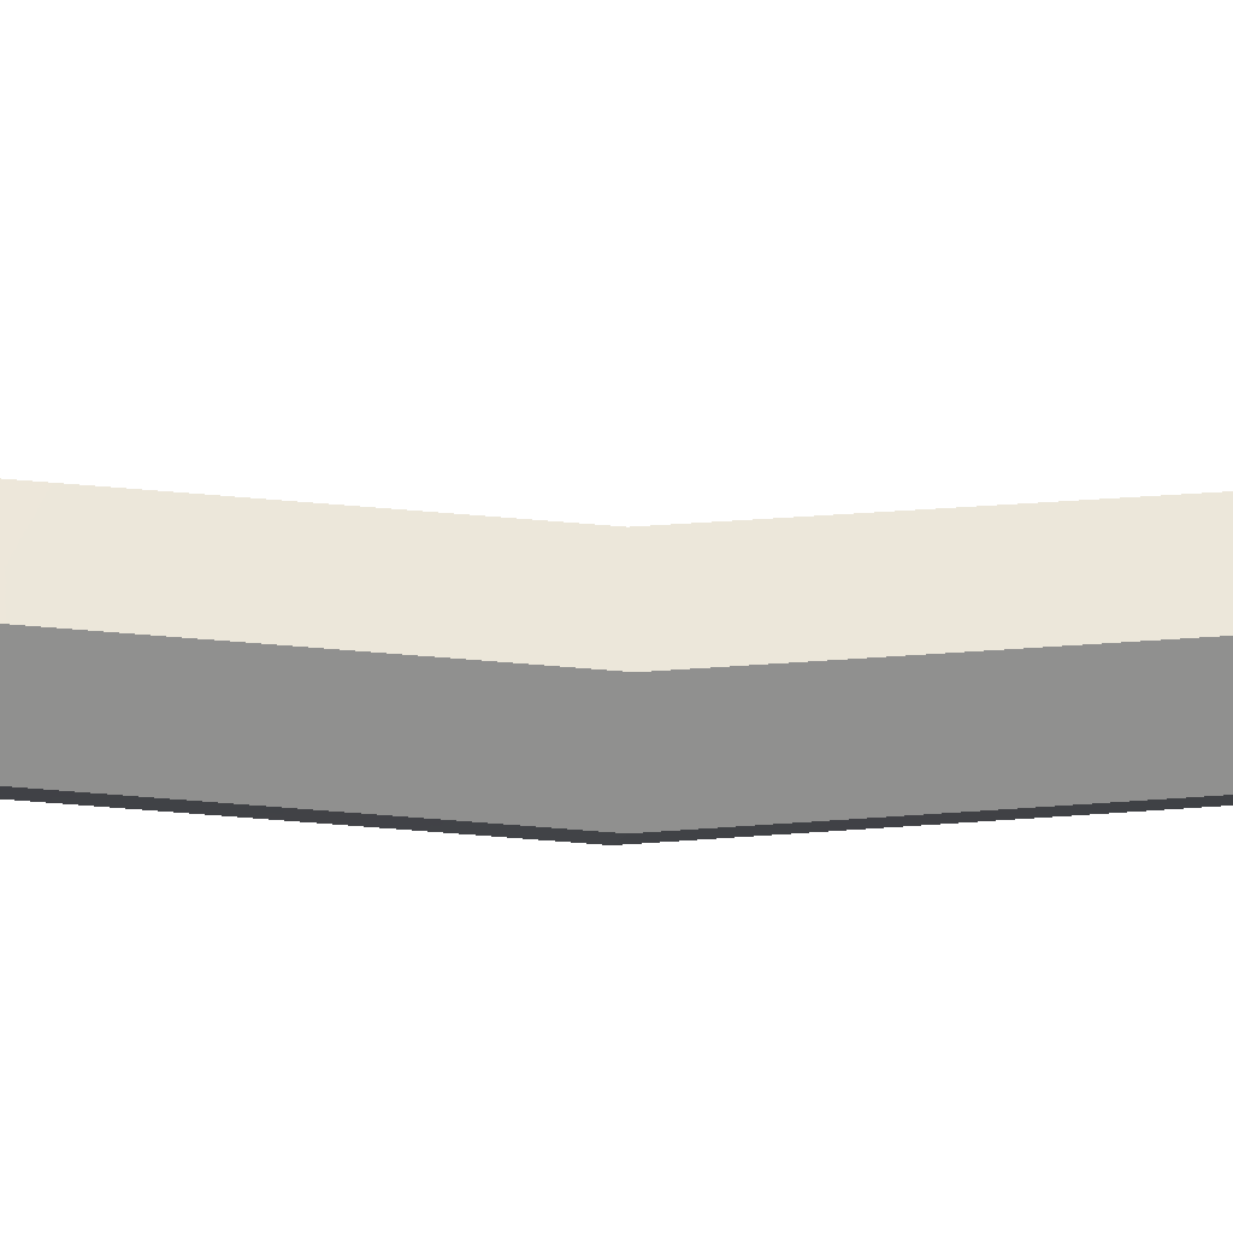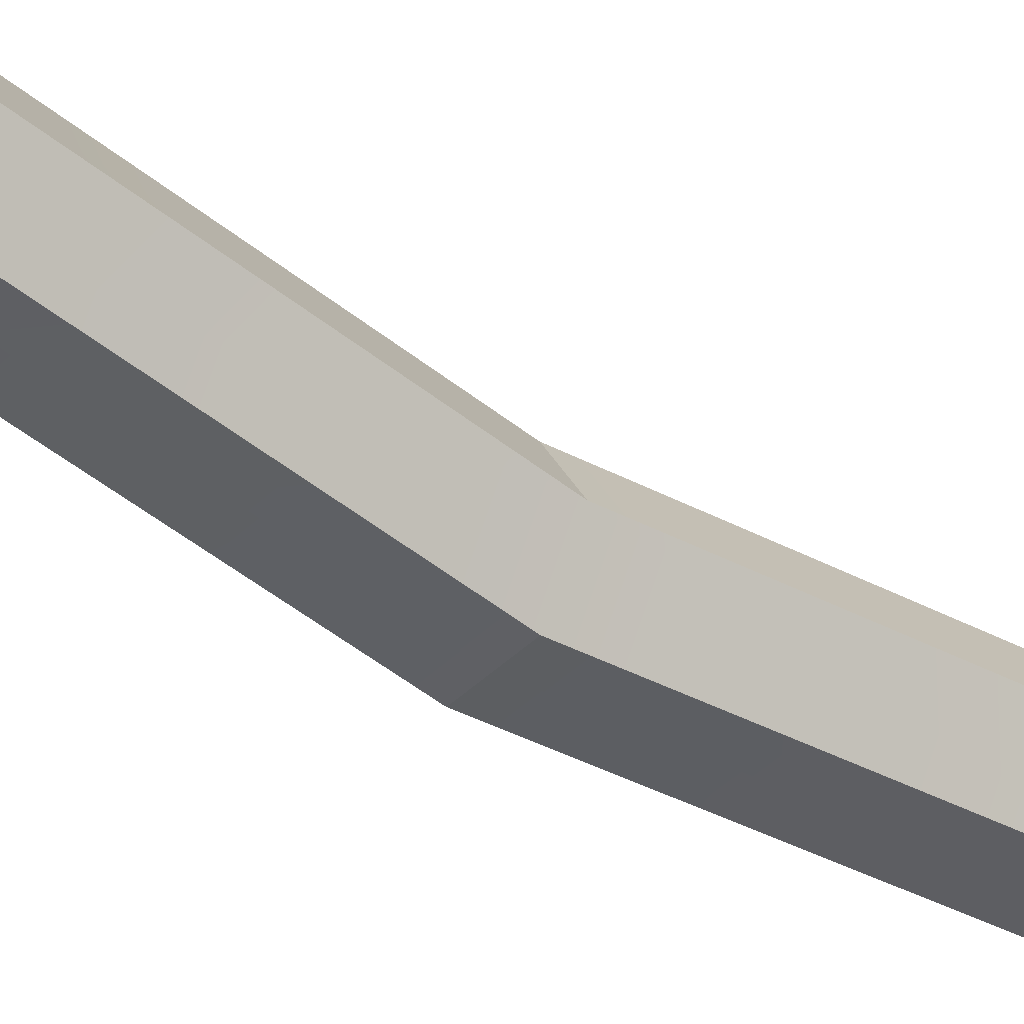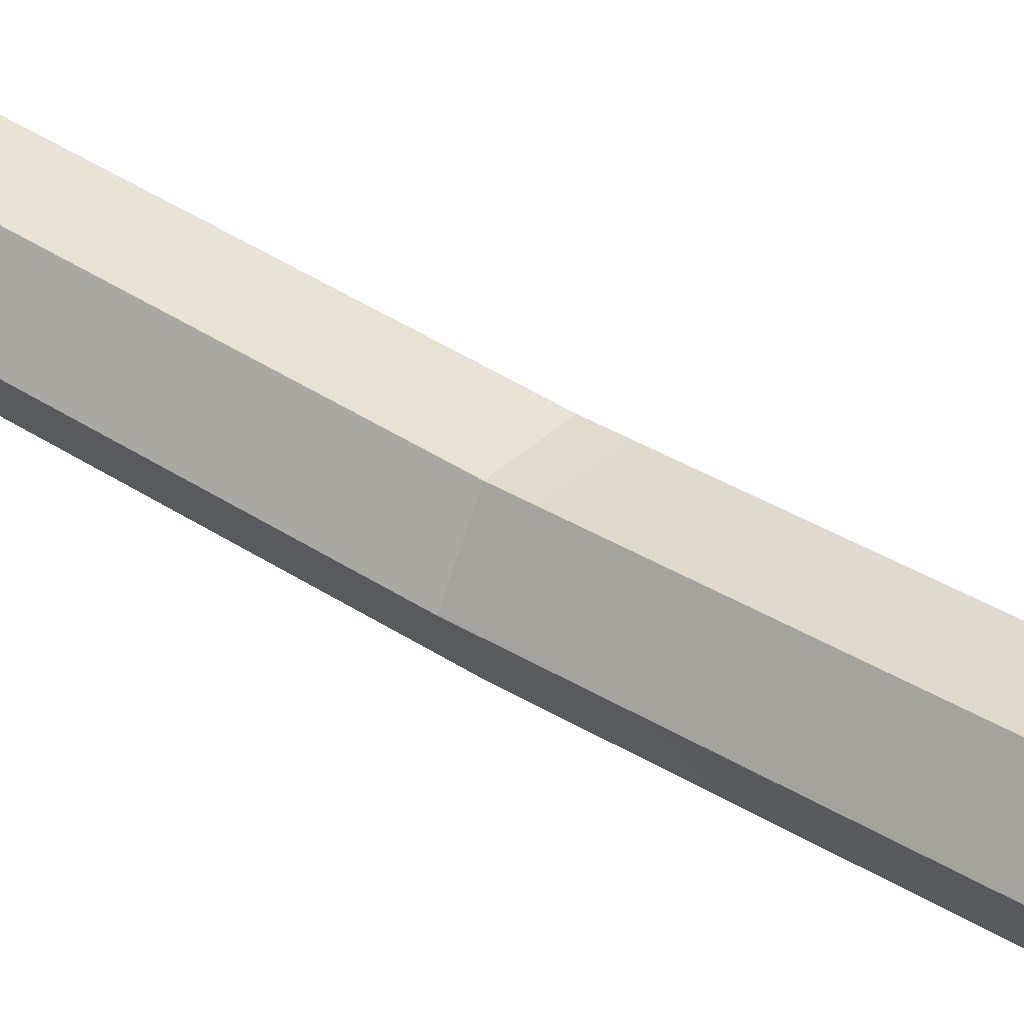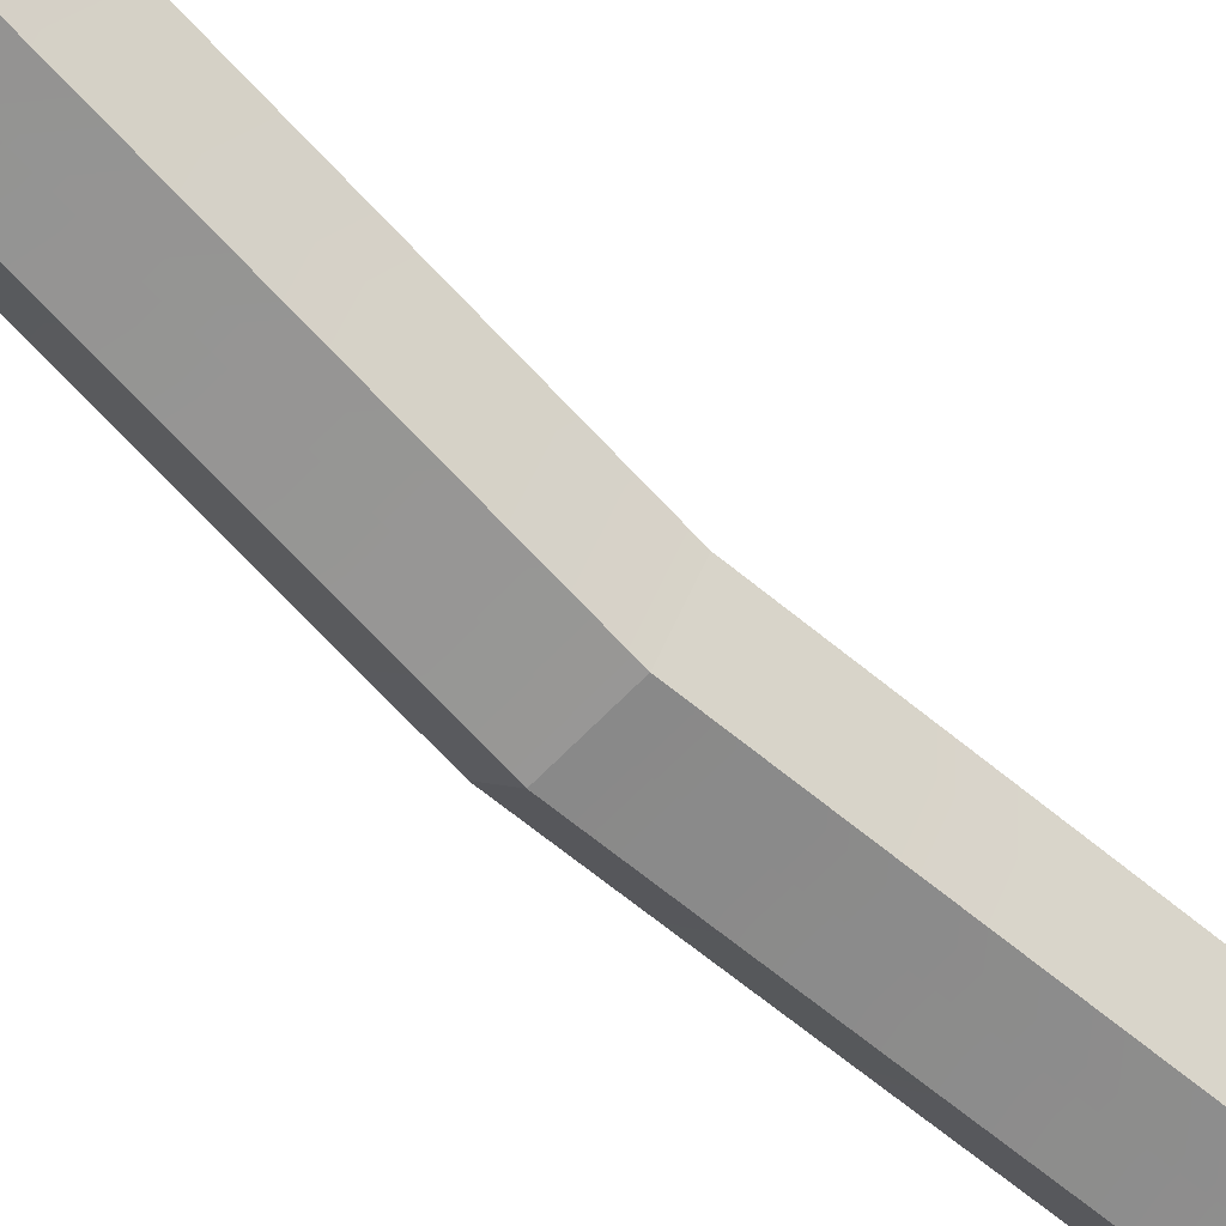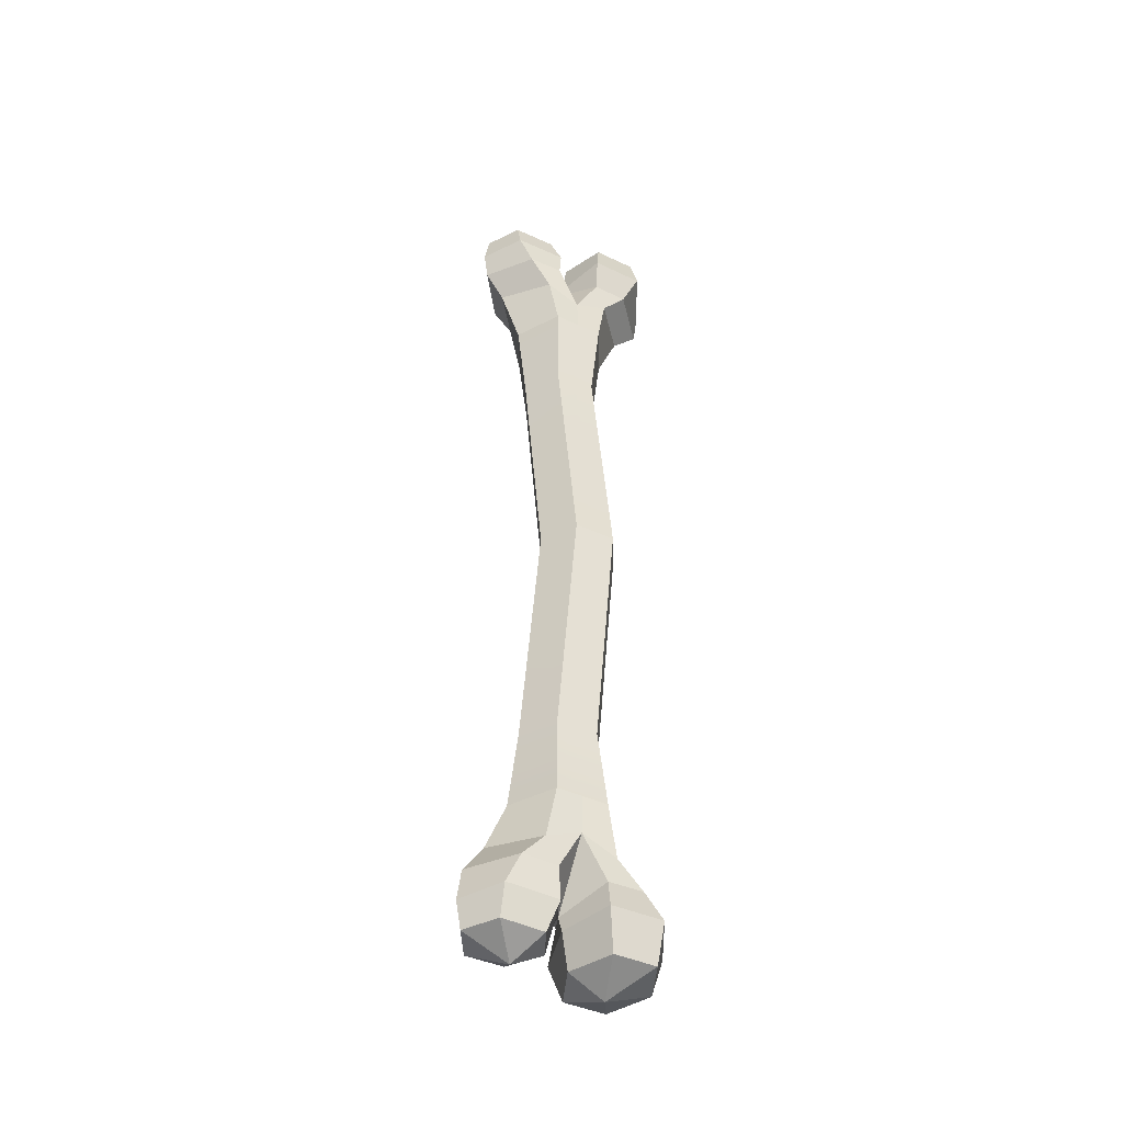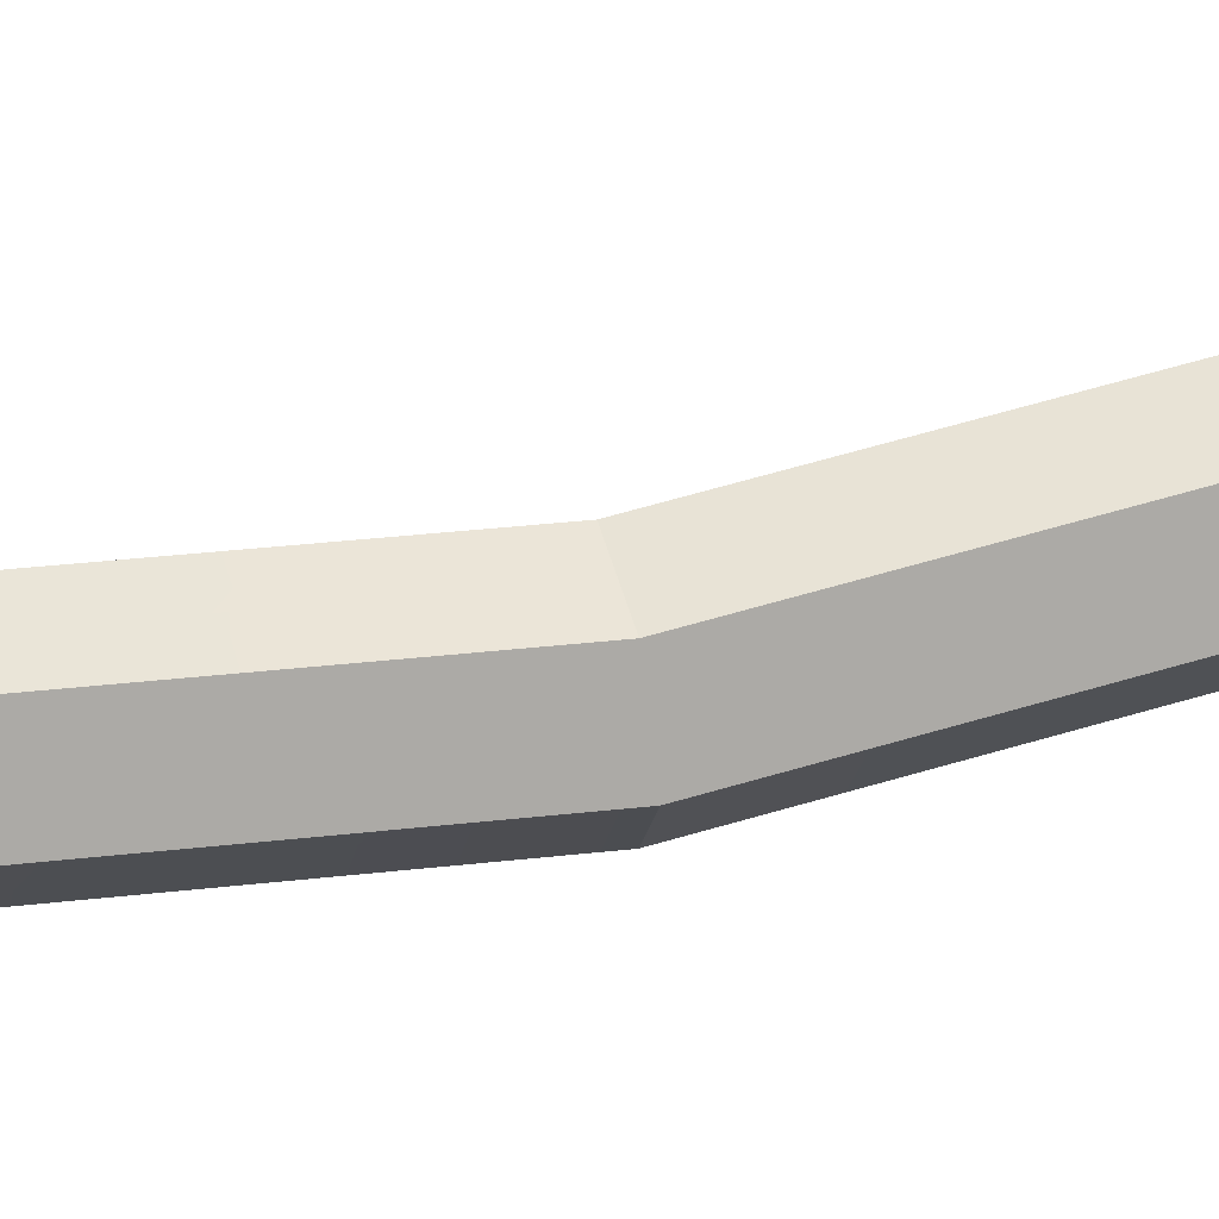
<metadata>
{"format":"obj","ext":"obj","renderer":"f3d","projection":"perspective","resolution":1024,"background":"white","views":[{"elev":-5.4,"azim":-95.1,"up":"+Z"},{"elev":-40.6,"azim":50.3,"up":"+Z"},{"elev":37.1,"azim":129.9,"up":"+Z"},{"elev":-65.8,"azim":46.1,"up":"+Z"},{"elev":-43.8,"azim":151.1,"up":"+Y"},{"elev":44.7,"azim":-104.0,"up":"+Z"}]}
</metadata>
<code>
v -0.02495 0 0.01574
v -0.04278 0 -0.01514
v -0.02495 0 -0.04602
v -0.01928 -0.2791 0.03847
v -0.04149 -0.2791 0
v -0.01928 -0.2791 -0.03847
v -0.02744 -0.3246 0.03646
v -0.05998 -0.3246 0
v -0.02744 -0.3246 -0.03646
v -0.05984 -0.3752 0.04746
v -0.08643 -0.3752 0
v -0.05984 -0.3752 -0.04746
v -0.05862 -0.4088 0.03744
v -0.005135 -0.4089 0
v -0.07573 -0.4088 0
v -0.05862 -0.4088 -0.03744
v -0.007116 0 0.01574
v 0.002937 -0.2791 0.03847
v 0.002937 -0.3116 0.03646
v -0.0143 -0.3761 0.04746
v -0.02161 -0.4094 0.03744
v -0.007116 0 -0.04602
v 0.002937 -0.2791 -0.03847
v 0.002937 -0.3116 -0.03646
v -0.0143 -0.3761 -0.04746
v -0.02161 -0.4094 -0.03744
v -0.000381 -0.3757 0
v 0.002937 -0.3655 0
v -0.04827 -0.3487 0.03881
v -0.01769 -0.3497 0.03881
v -0.01769 -0.3497 -0.03881
v -0.04827 -0.3487 -0.03881
v -0.08291 -0.3487 0
v -0.03574 -0.4248 0
v 0.01072 0 0.01574
v 0.02855 0 -0.01514
v 0.01072 0 -0.04602
v 0.02515 -0.2791 0.03847
v 0.04737 -0.2791 0
v 0.02515 -0.2791 -0.03847
v 0.03331 -0.3246 0.03646
v 0.06585 -0.3246 0
v 0.03331 -0.3246 -0.03646
v 0.05934 -0.3733 0.03596
v 0.08643 -0.3762 4.8e-05
v 0.06572 -0.3752 -0.03576
v 0.06497 -0.4009 0.02826
v 0.01378 -0.4008 2.4e-05
v 0.08208 -0.4009 2.4e-05
v 0.06497 -0.4009 -0.02822
v 0.02584 -0.3762 0.03586
v 0.03203 -0.4001 0.02846
v 0.02018 -0.3761 -0.03576
v 0.02796 -0.4015 -0.02822
v 0.008545 -0.3755 2.4e-05
v 0.05415 -0.3487 0.03881
v 0.02356 -0.3497 0.03881
v 0.02356 -0.3497 -0.03881
v 0.05415 -0.3487 -0.03881
v 0.08287 -0.3493 -0
v 0.04209 -0.4169 2.4e-05
v 0.002937 -0.2067 0.03088
v 0.02077 -0.2067 0.03088
v 0.0386 -0.2067 0
v 0.02077 -0.2067 -0.03088
v 0.002937 -0.2067 -0.03088
v -0.01489 -0.2067 -0.03088
v -0.03272 -0.2067 0
v -0.01489 -0.2067 0.03088
v -0.01928 0.2791 0.03847
v -0.04149 0.2791 0
v -0.01928 0.2791 -0.03847
v -0.02744 0.3246 0.03646
v -0.05998 0.3246 0
v -0.02744 0.3246 -0.03646
v -0.05984 0.3752 0.04746
v -0.08643 0.3752 0
v -0.05984 0.3752 -0.04746
v -0.05862 0.4088 0.03744
v -0.005135 0.4089 0
v -0.07573 0.4088 0
v -0.05862 0.4088 -0.03744
v 0.002937 0.2791 0.03847
v 0.002937 0.3116 0.03646
v -0.0143 0.3761 0.04746
v -0.02161 0.4094 0.03744
v 0.002937 0.2791 -0.03847
v 0.002937 0.3116 -0.03646
v -0.0143 0.3761 -0.04746
v -0.02161 0.4094 -0.03744
v -0.000381 0.3757 0
v 0.002937 0.3655 0
v -0.04827 0.3487 0.03881
v -0.01769 0.3497 0.03881
v -0.01769 0.3497 -0.03881
v -0.04827 0.3487 -0.03881
v -0.08291 0.3487 0
v -0.03574 0.4248 0
v 0.02515 0.2791 0.03847
v 0.04737 0.2791 0
v 0.02515 0.2791 -0.03847
v 0.03331 0.3246 0.03646
v 0.06585 0.3246 0
v 0.03331 0.3246 -0.03646
v 0.05934 0.3733 0.03596
v 0.08643 0.3762 4.8e-05
v 0.06572 0.3752 -0.03576
v 0.06497 0.4009 0.02826
v 0.01378 0.4008 2.4e-05
v 0.08208 0.4009 2.4e-05
v 0.06497 0.4009 -0.02821
v 0.02584 0.3762 0.03586
v 0.03203 0.4001 0.02846
v 0.02018 0.3761 -0.03576
v 0.02796 0.4015 -0.02821
v 0.008545 0.3755 2.4e-05
v 0.05415 0.3487 0.03881
v 0.02356 0.3497 0.03881
v 0.02356 0.3497 -0.03881
v 0.05415 0.3487 -0.03881
v 0.08287 0.3493 0
v 0.04209 0.4169 2.4e-05
v 0.002937 0.2067 0.03088
v 0.02077 0.2067 0.03088
v 0.0386 0.2067 0
v 0.02077 0.2067 -0.03088
v 0.002937 0.2067 -0.03088
v -0.01489 0.2067 -0.03088
v -0.03272 0.2067 0
v -0.01489 0.2067 0.03088
f 1 2 68 69
f 2 3 67 68
f 3 22 66 67
f 4 5 8 7
f 5 6 9 8
f 6 23 24 9
f 7 8 33 29
f 8 9 32 33
f 9 24 31 32
f 10 11 15 13
f 11 12 16 15
f 12 25 26 16
f 17 1 69 62
f 19 18 4 7
f 30 19 7 29
f 21 20 10 13
f 19 30 28
f 28 31 24
f 21 14 27 20
f 25 27 14 26
f 20 30 29 10
f 28 30 20 27
f 31 28 27 25
f 32 31 25 12
f 33 32 12 11
f 29 33 11 10
f 13 15 34
f 15 16 34
f 14 21 34
f 21 13 34
f 16 26 34
f 26 14 34
f 35 63 64 36
f 36 64 65 37
f 37 65 66 22
f 38 41 42 39
f 39 42 43 40
f 40 43 24 23
f 41 56 60 42
f 42 60 59 43
f 43 59 58 24
f 44 47 49 45
f 45 49 50 46
f 46 50 54 53
f 17 62 63 35
f 19 41 38 18
f 57 56 41 19
f 52 47 44 51
f 19 28 57
f 28 24 58
f 52 51 55 48
f 53 54 48 55
f 51 44 56 57
f 28 55 51 57
f 58 53 55 28
f 59 46 53 58
f 60 45 46 59
f 56 44 45 60
f 47 61 49
f 49 61 50
f 48 61 52
f 52 61 47
f 50 61 54
f 54 61 48
f 62 18 38 63
f 64 63 38 39
f 65 64 39 40
f 66 65 40 23
f 67 66 23 6
f 68 67 6 5
f 69 68 5 4
f 62 69 4 18
f 1 130 129 2
f 2 129 128 3
f 3 128 127 22
f 70 73 74 71
f 71 74 75 72
f 72 75 88 87
f 73 93 97 74
f 74 97 96 75
f 75 96 95 88
f 76 79 81 77
f 77 81 82 78
f 78 82 90 89
f 17 123 130 1
f 84 73 70 83
f 94 93 73 84
f 86 79 76 85
f 84 92 94
f 92 88 95
f 86 85 91 80
f 89 90 80 91
f 85 76 93 94
f 92 91 85 94
f 95 89 91 92
f 96 78 89 95
f 97 77 78 96
f 93 76 77 97
f 79 98 81
f 81 98 82
f 80 98 86
f 86 98 79
f 82 98 90
f 90 98 80
f 35 36 125 124
f 36 37 126 125
f 37 22 127 126
f 99 100 103 102
f 100 101 104 103
f 101 87 88 104
f 102 103 121 117
f 103 104 120 121
f 104 88 119 120
f 105 106 110 108
f 106 107 111 110
f 107 114 115 111
f 17 35 124 123
f 84 83 99 102
f 118 84 102 117
f 113 112 105 108
f 84 118 92
f 92 119 88
f 113 109 116 112
f 114 116 109 115
f 112 118 117 105
f 92 118 112 116
f 119 92 116 114
f 120 119 114 107
f 121 120 107 106
f 117 121 106 105
f 108 110 122
f 110 111 122
f 109 113 122
f 113 108 122
f 111 115 122
f 115 109 122
f 123 124 99 83
f 125 100 99 124
f 126 101 100 125
f 127 87 101 126
f 128 72 87 127
f 129 71 72 128
f 130 70 71 129
f 123 83 70 130

</code>
